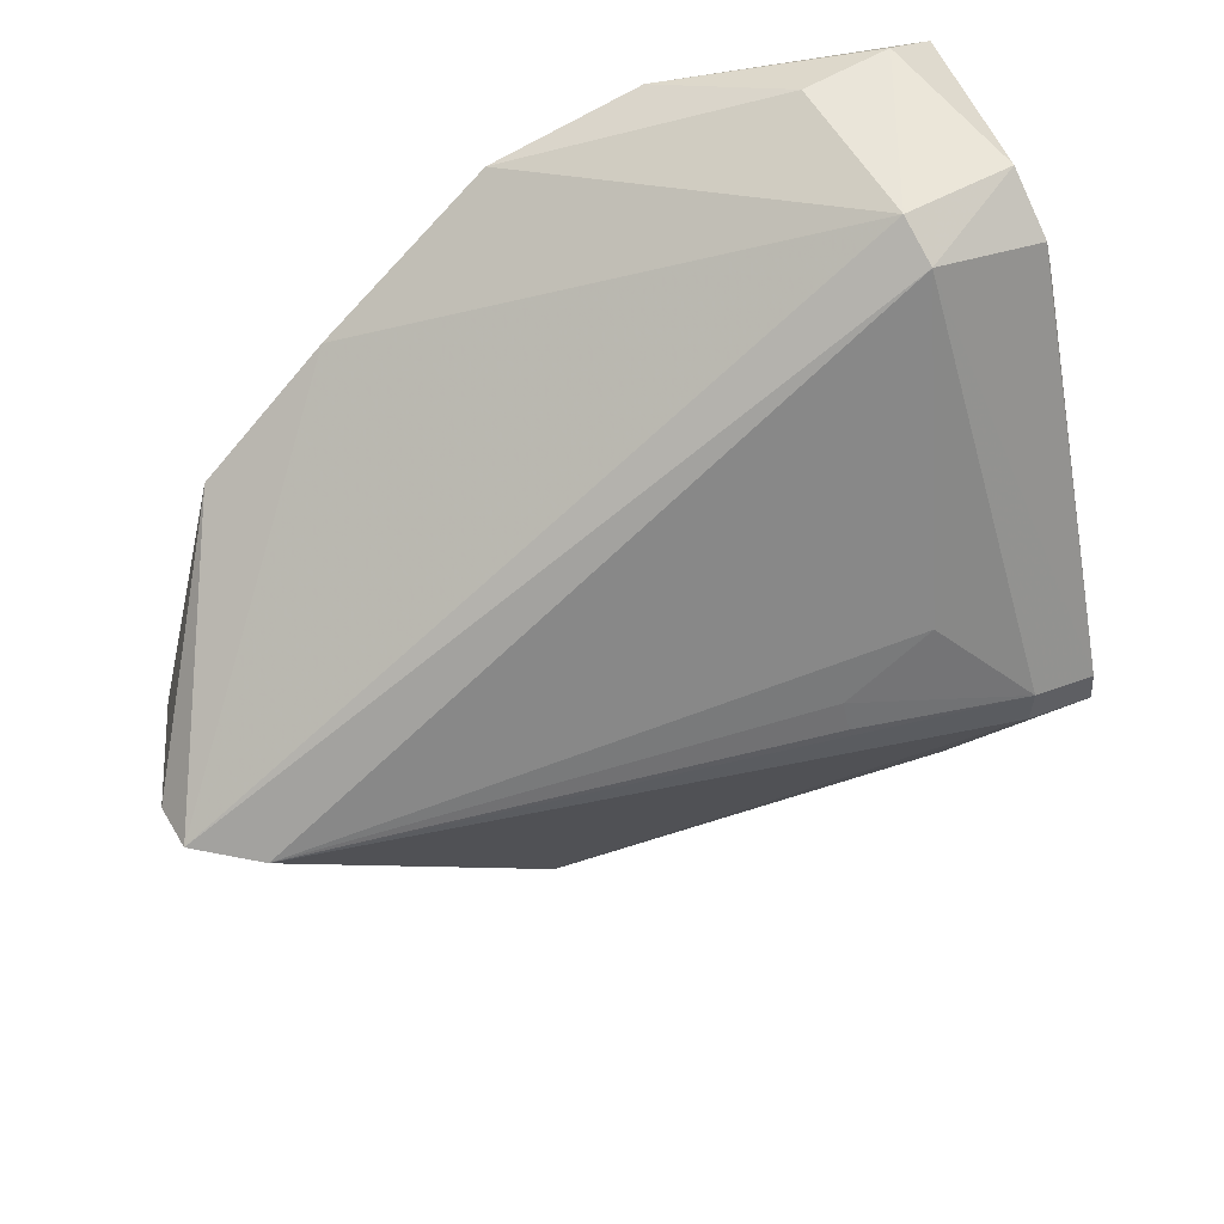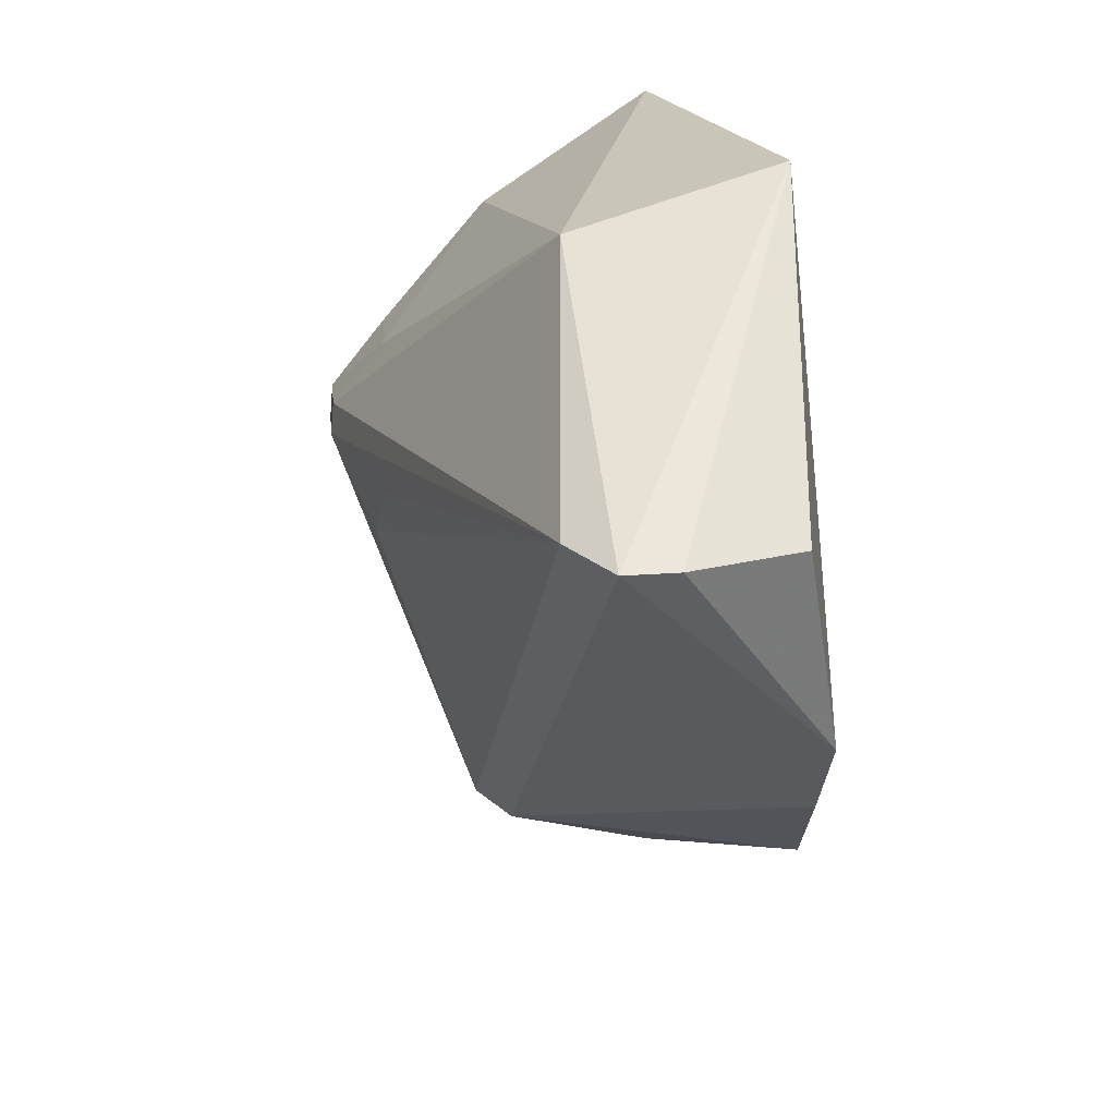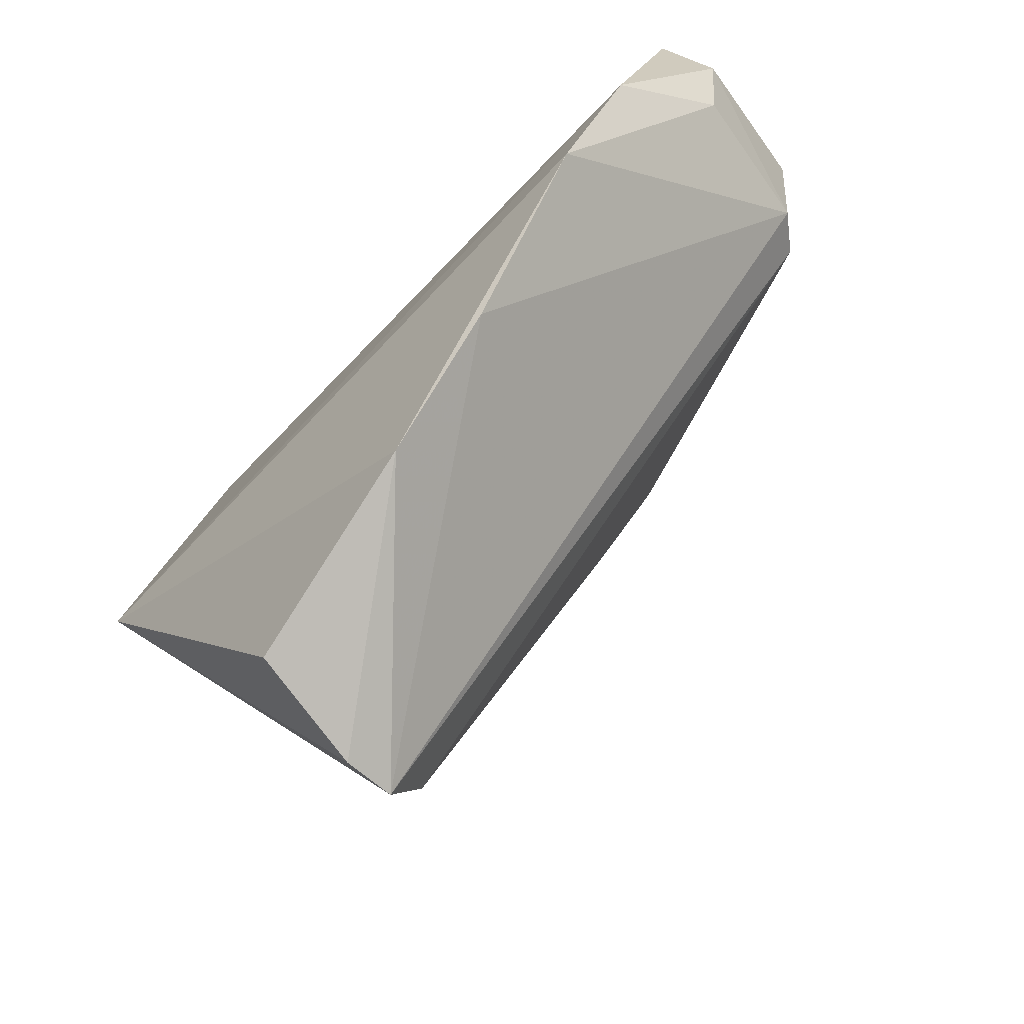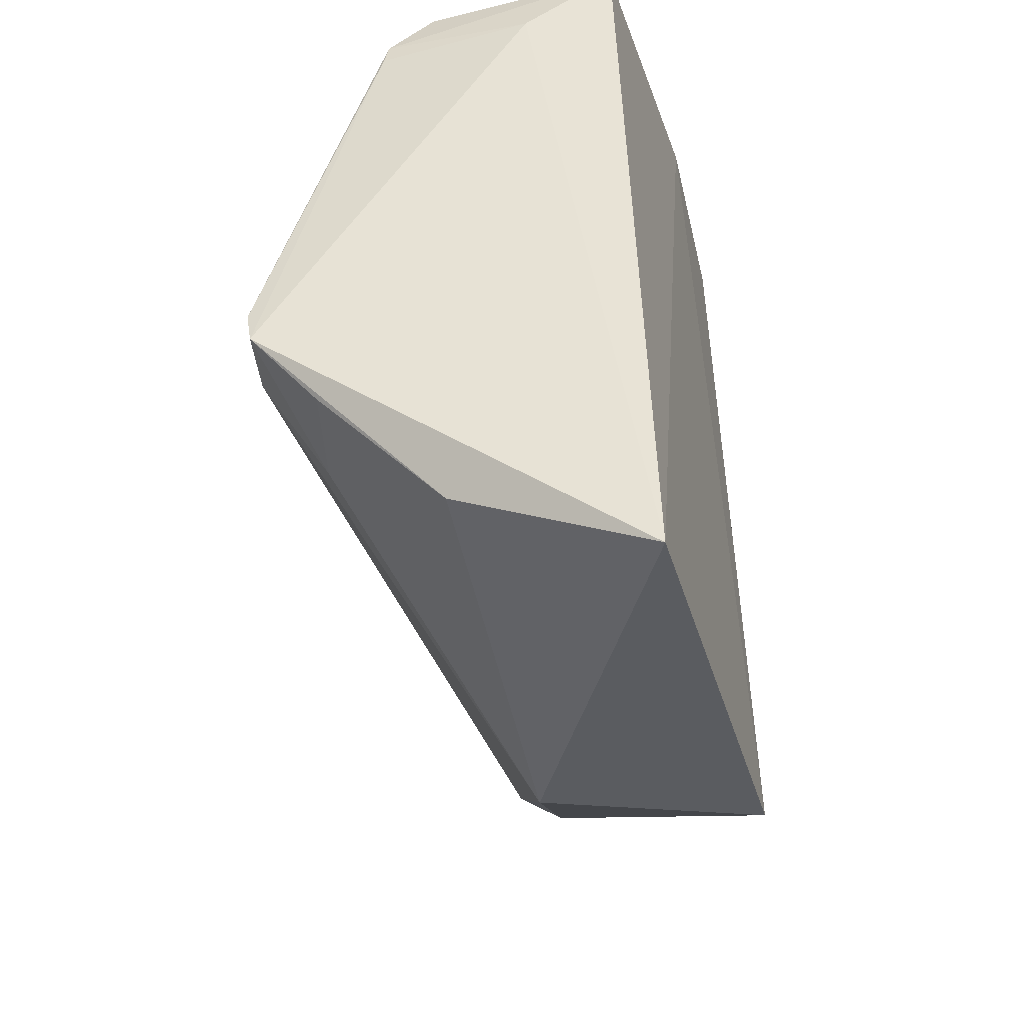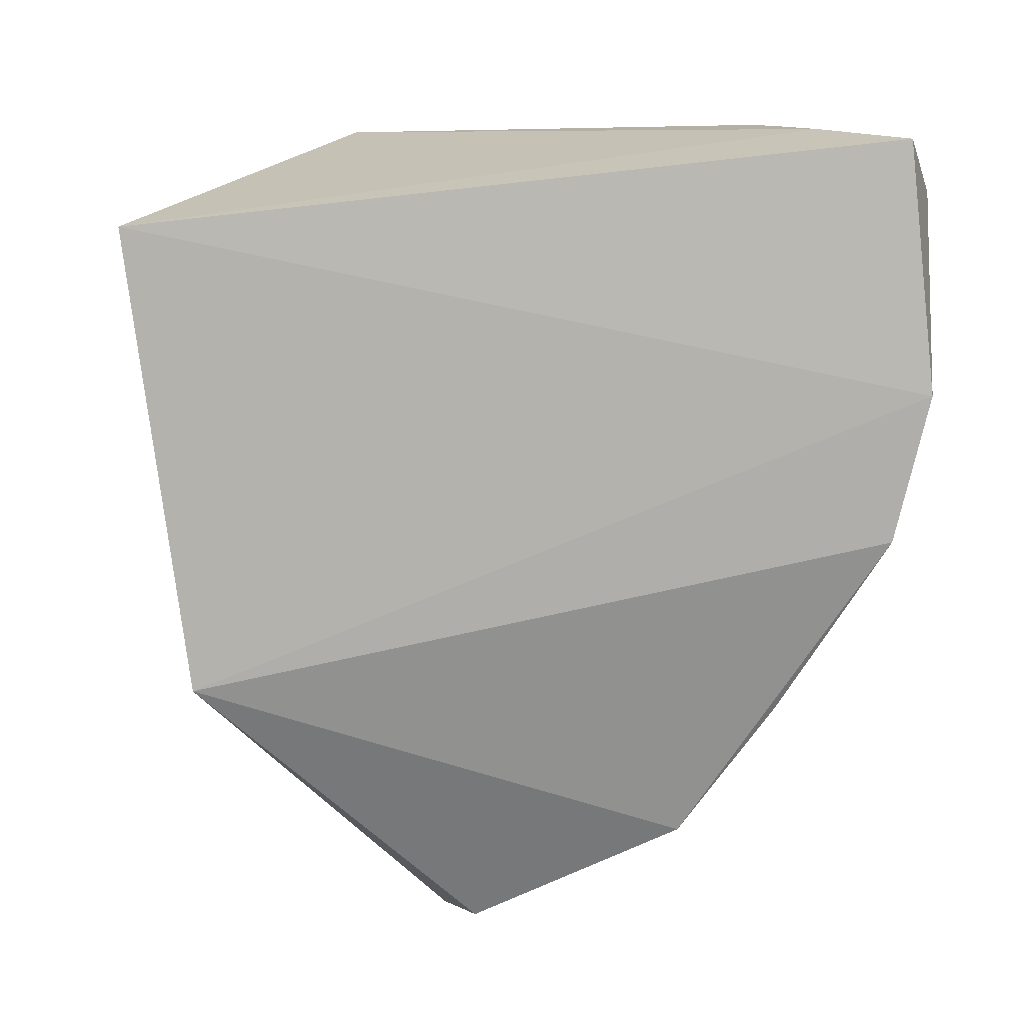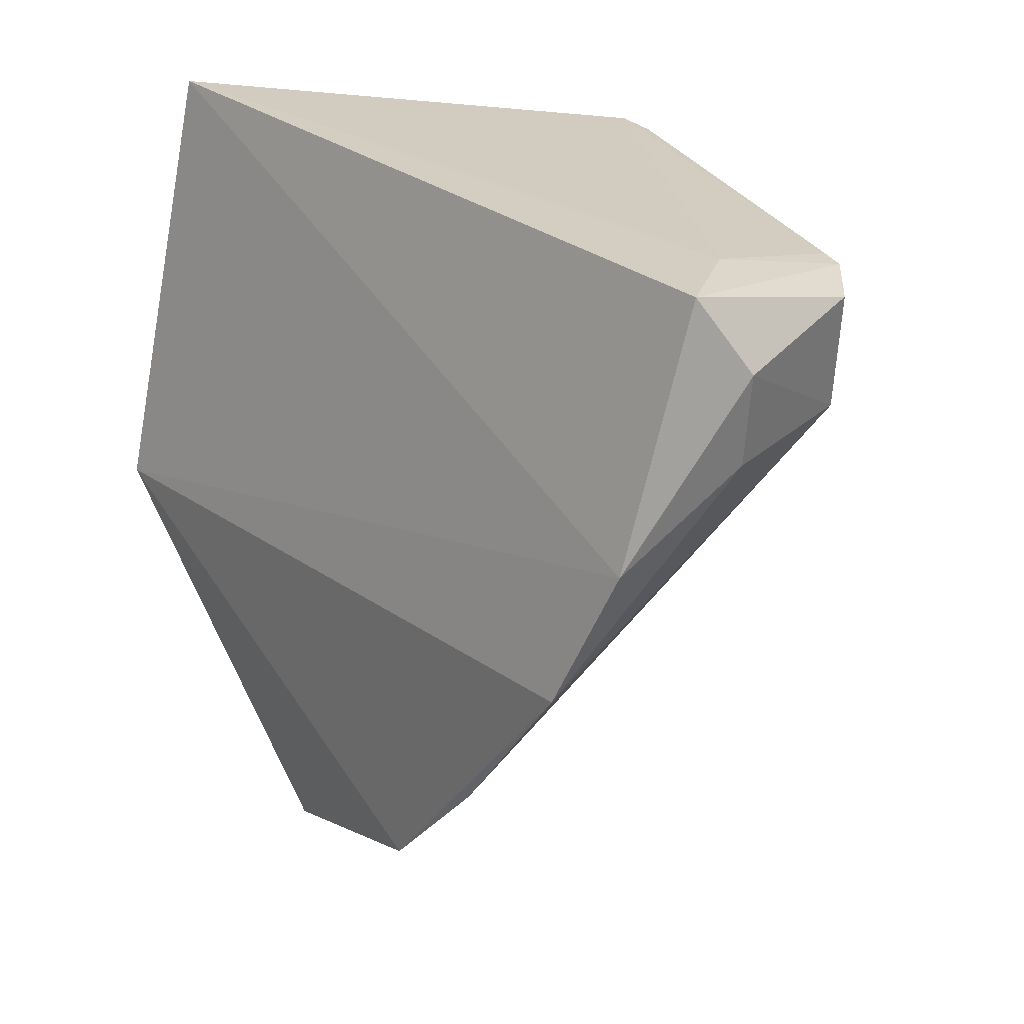
<metadata>
{"format":"obj","ext":"obj","renderer":"f3d","projection":"perspective","resolution":1024,"background":"white","views":[{"elev":48.4,"azim":-121.8,"up":"+Y"},{"elev":-73.1,"azim":-1.2,"up":"+Z"},{"elev":-56.7,"azim":133.8,"up":"+Z"},{"elev":47.3,"azim":-5.6,"up":"+Z"},{"elev":26.2,"azim":69.9,"up":"+Z"},{"elev":29.4,"azim":136.3,"up":"+Z"}]}
</metadata>
<code>
v -0.007906 0.03041 0.06807
v -0.005656 0.004655 0.05334
v -0.004226 0.02106 0.04521
v -0.01102 0.01424 0.04036
v -0.02103 0.01504 0.06616
v -0.005576 0.01403 0.04243
v -0.01408 0.0307 0.06262
v -0.004096 0.02862 0.05519
v -0.00969 0.004168 0.06756
v -0.01276 0.006875 0.05192
v -0.00925 0.01414 0.04046
v -0.004252 0.02463 0.04942
v -0.01583 0.02929 0.0664
v -0.01907 0.01922 0.06125
v -0.008992 0.03153 0.0627
v -0.0111 0.02848 0.06771
v -0.005142 0.03034 0.05992
v -0.01263 0.01393 0.04229
v -0.01551 0.008061 0.0658
v -0.01416 0.03087 0.06632
v -0.01542 0.02973 0.06272
v -0.01605 0.02851 0.06646
v -0.008995 0.03177 0.06573
v -0.02081 0.01522 0.06392
v -0.01891 0.01264 0.06239
v -0.02089 0.01638 0.06394
v -0.0211 0.0162 0.06602
v -0.01909 0.01247 0.06588
v -0.01857 0.01708 0.05853
v -0.01886 0.01609 0.05861
f 6 3 2
f 8 2 3
f 10 4 2
f 10 2 9
f 11 6 2
f 11 2 4
f 11 4 3
f 11 3 6
f 12 3 4
f 12 4 7
f 12 8 3
f 12 7 8
f 15 8 7
f 16 9 1
f 16 5 9
f 16 1 13
f 17 1 9
f 17 8 15
f 17 9 2
f 17 2 8
f 18 4 10
f 19 10 9
f 19 9 5
f 20 13 1
f 21 18 14
f 21 7 4
f 21 4 18
f 21 20 7
f 21 13 20
f 22 16 13
f 22 5 16
f 23 17 15
f 23 1 17
f 23 20 1
f 23 15 7
f 23 7 20
f 24 18 10
f 25 10 19
f 25 24 10
f 25 5 24
f 26 21 14
f 26 18 24
f 27 22 13
f 27 5 22
f 27 13 21
f 27 21 26
f 27 26 24
f 27 24 5
f 28 25 19
f 28 19 5
f 28 5 25
f 29 26 14
f 29 14 18
f 30 29 18
f 30 18 26
f 30 26 29

</code>
